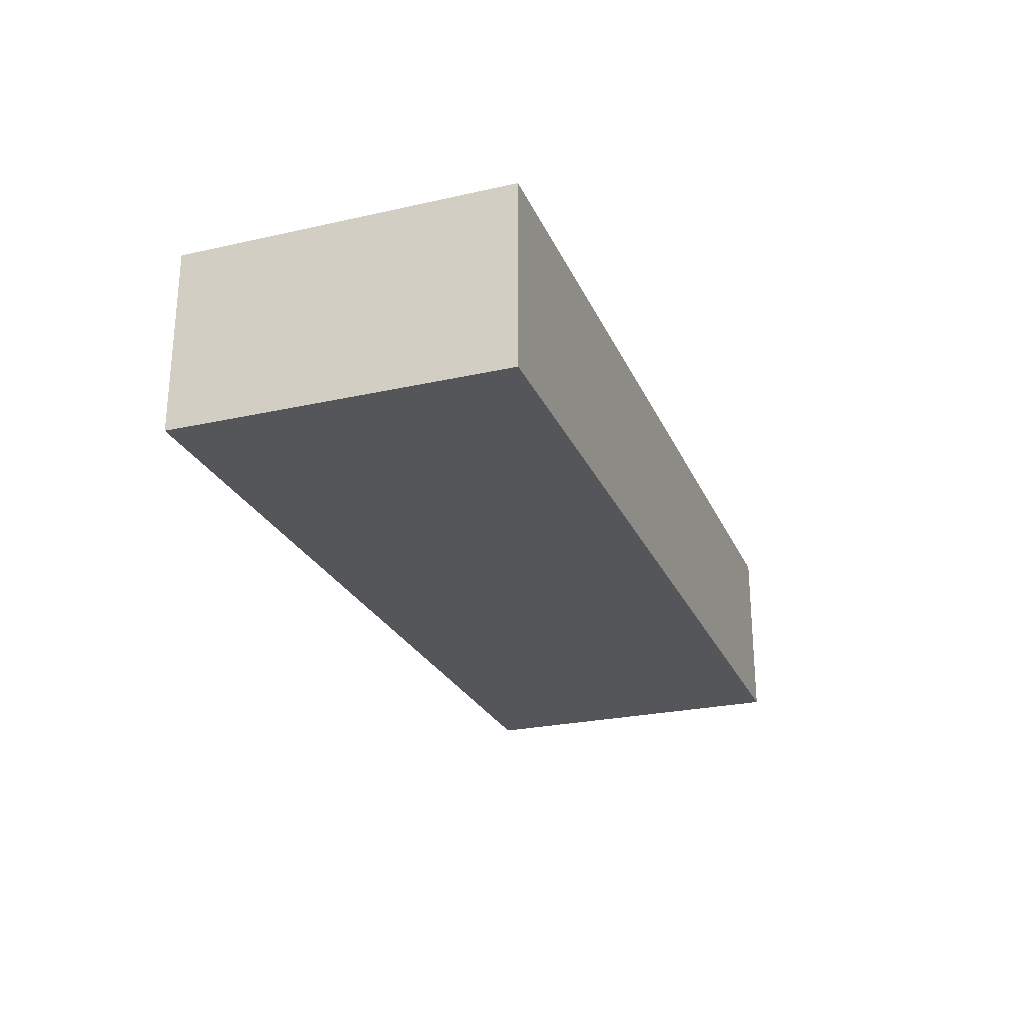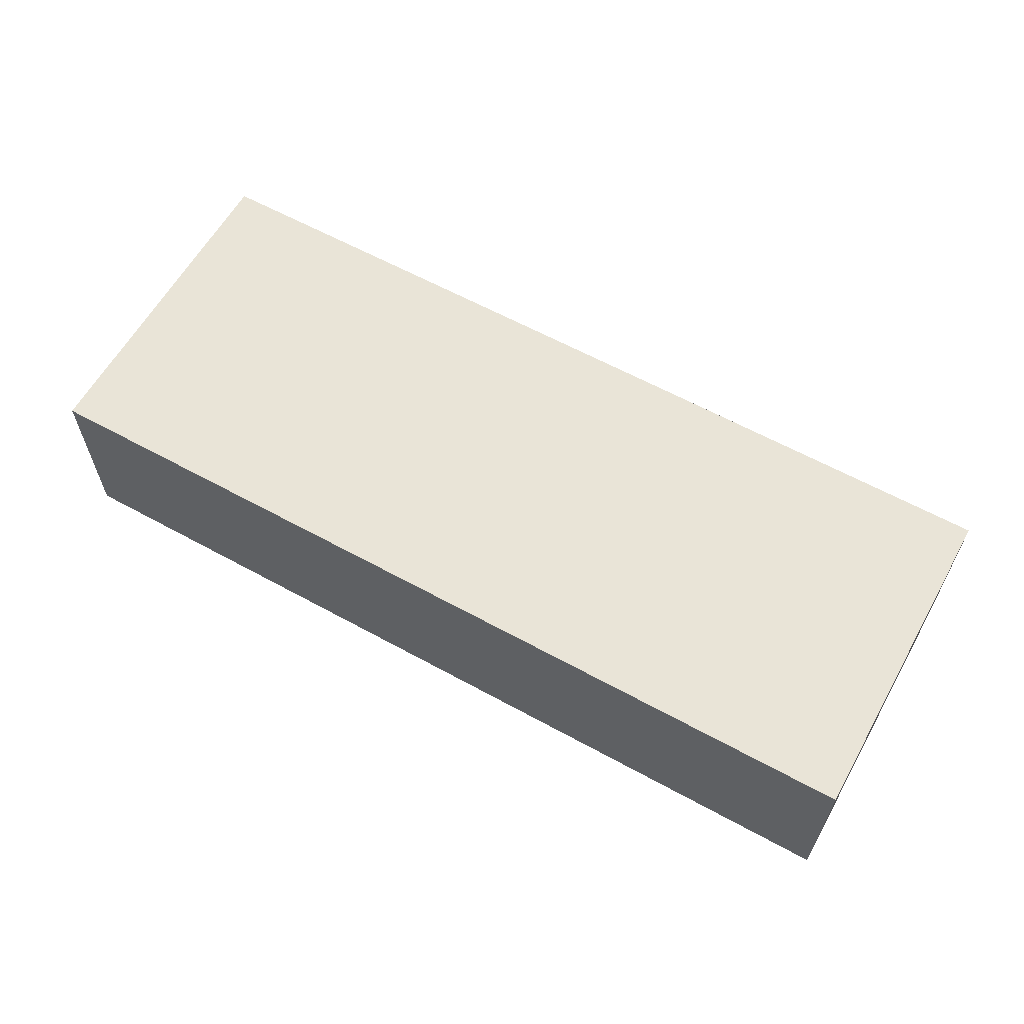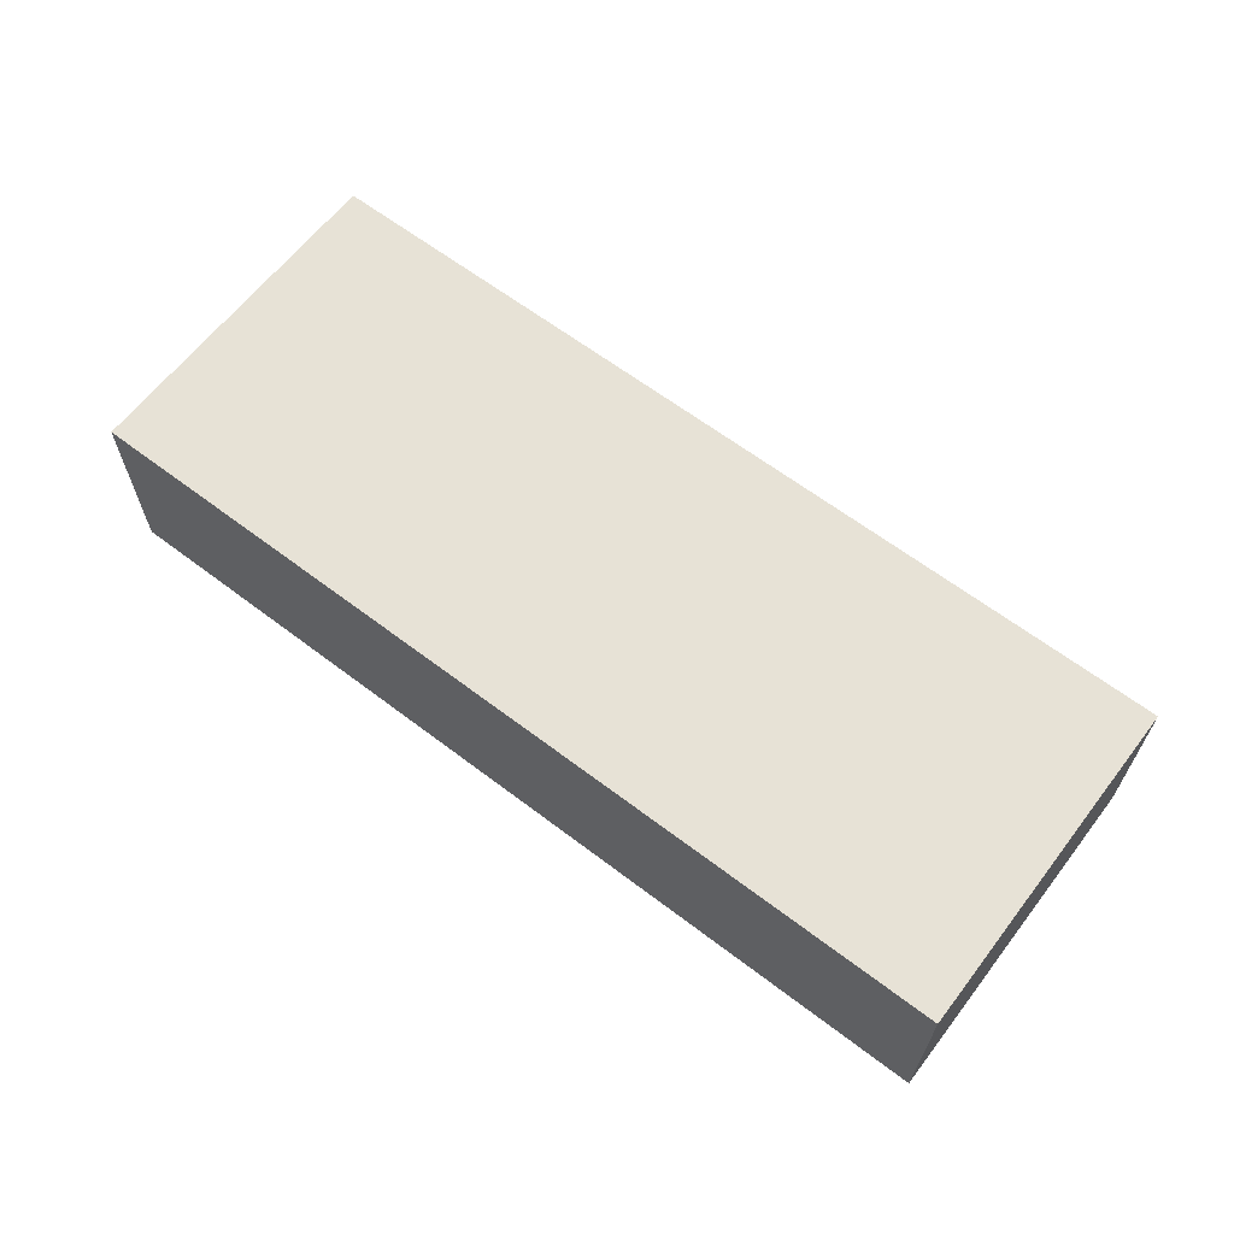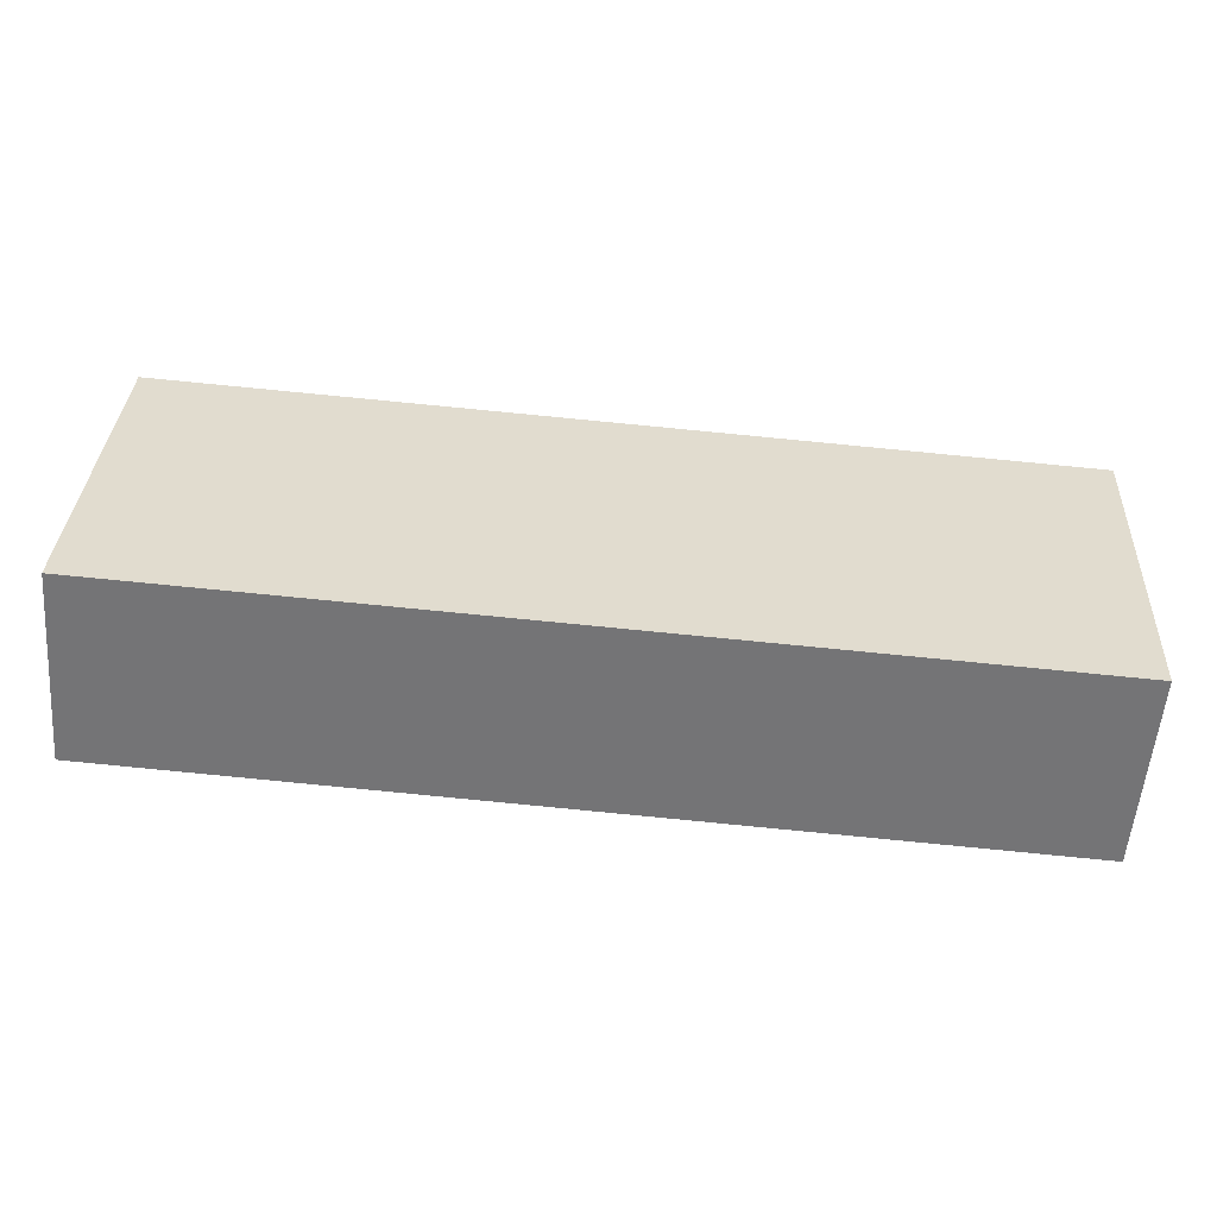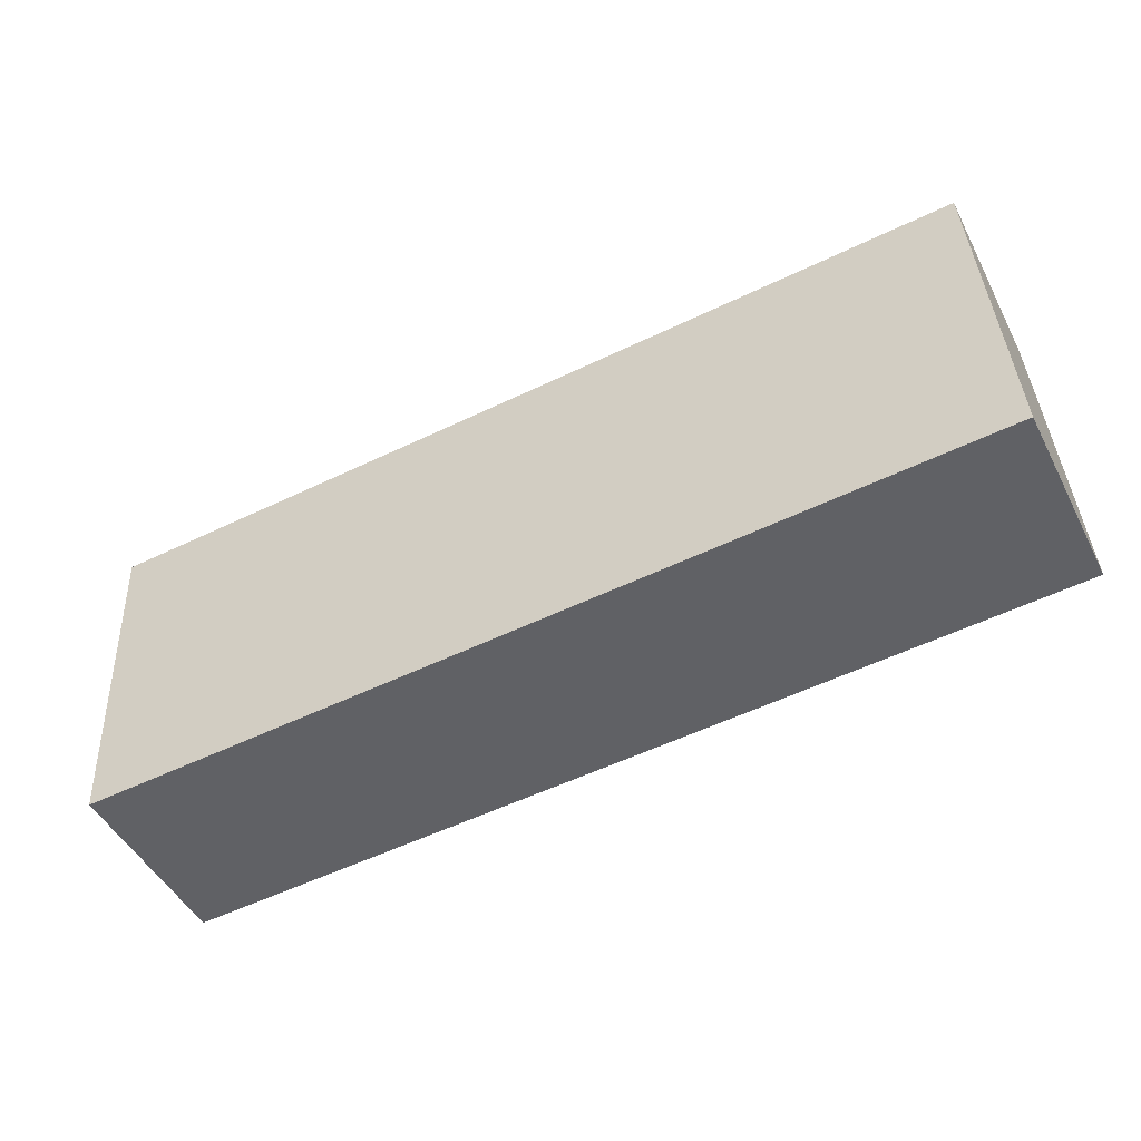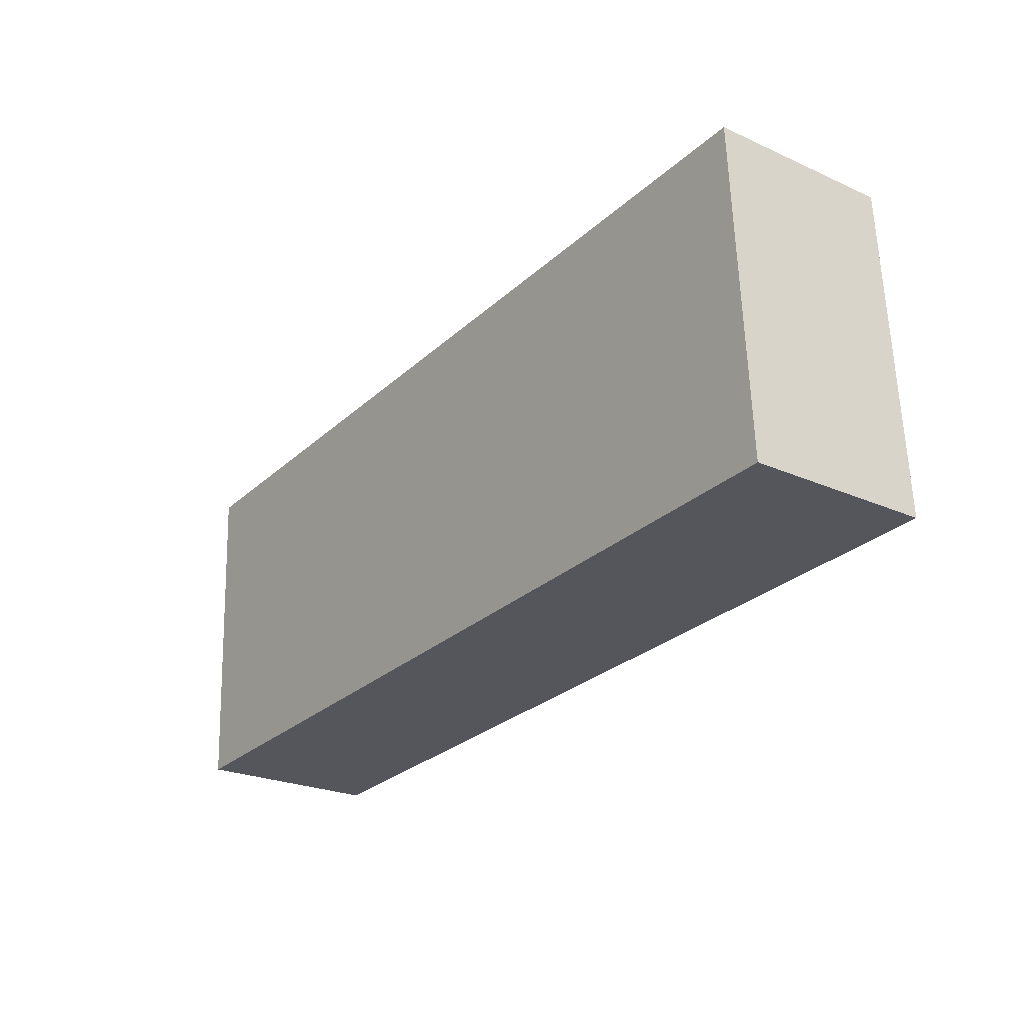
<metadata>
{"format":"obj","ext":"obj","renderer":"f3d","projection":"perspective","resolution":1024,"background":"white","views":[{"elev":-25.4,"azim":106.9,"up":"+Z"},{"elev":61.2,"azim":26.3,"up":"+Z"},{"elev":63.4,"azim":-145.4,"up":"+Z"},{"elev":-56.4,"azim":-4.6,"up":"+Y"},{"elev":-48.7,"azim":-153.3,"up":"+Y"},{"elev":-24.0,"azim":-126.6,"up":"+Y"}]}
</metadata>
<code>
g default
v -0.5874 -3.698 0.4
v -0.106 -3.723 0.4
v -0.578 -3.518 0.4
v -0.09665 -3.543 0.4
v -0.578 -3.518 0.3
v -0.09665 -3.543 0.3
v -0.5874 -3.698 0.3
v -0.106 -3.723 0.3
g pCube138
f 1 2 4 3
f 3 4 6 5
f 5 6 8 7
f 7 8 2 1
f 2 8 6 4
f 7 1 3 5

</code>
